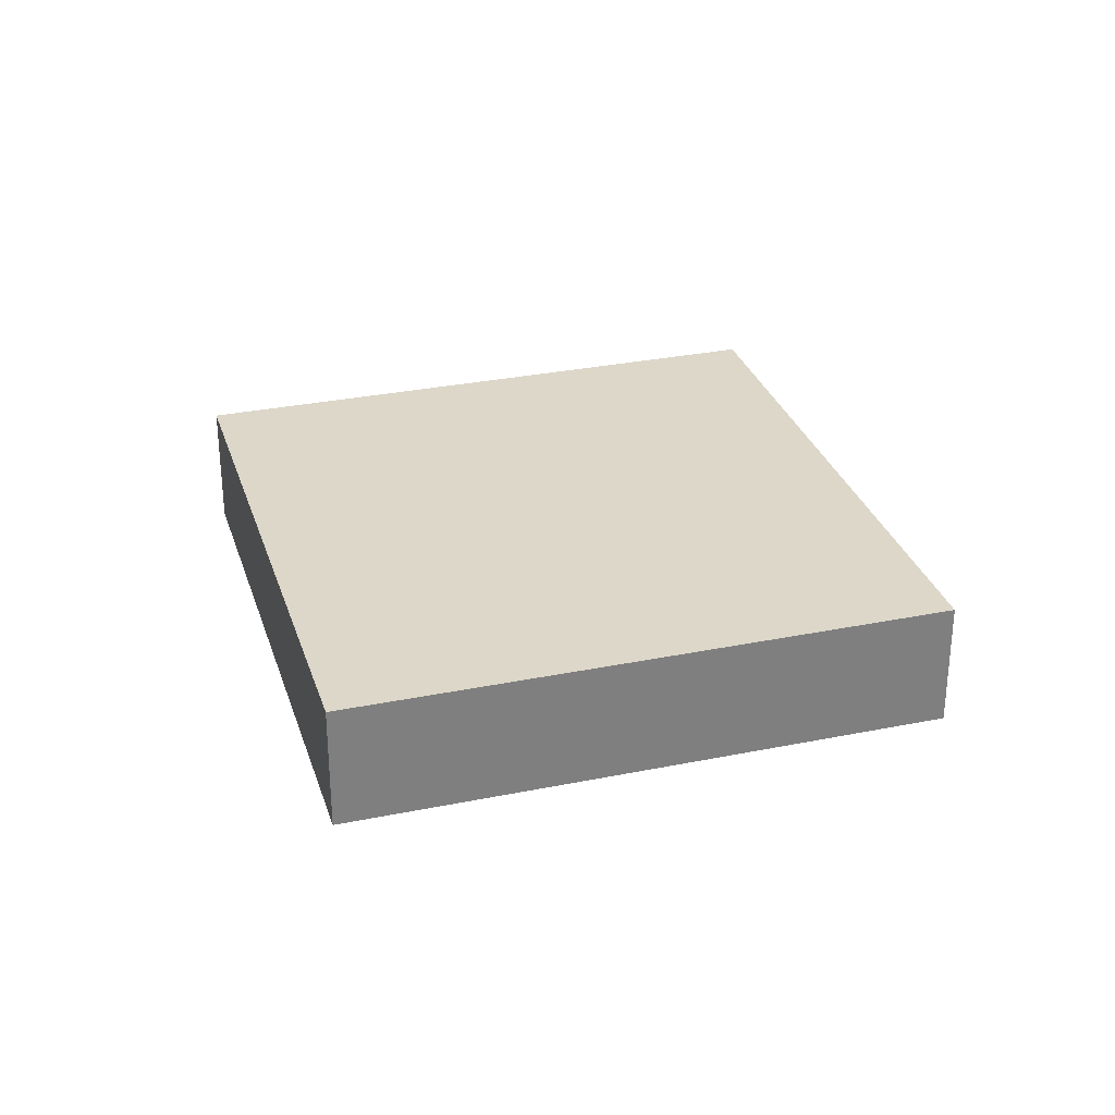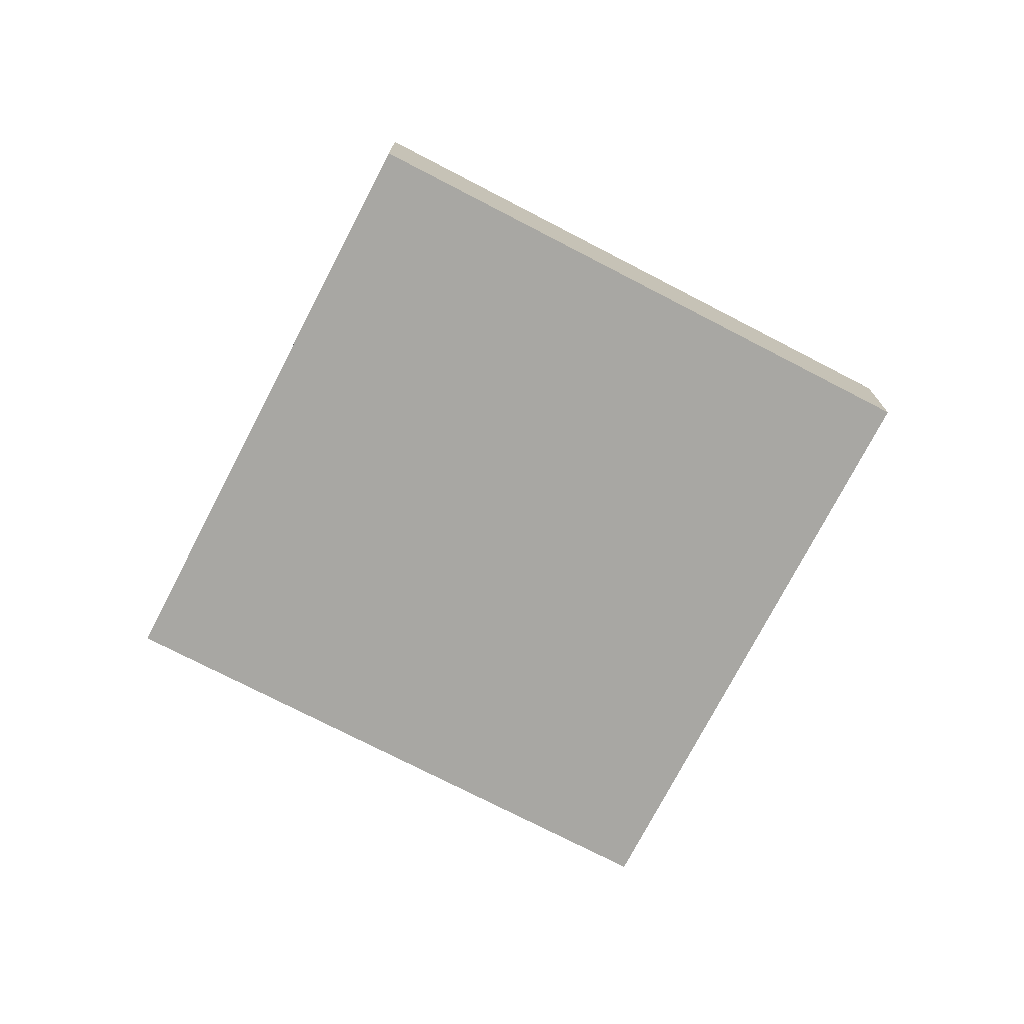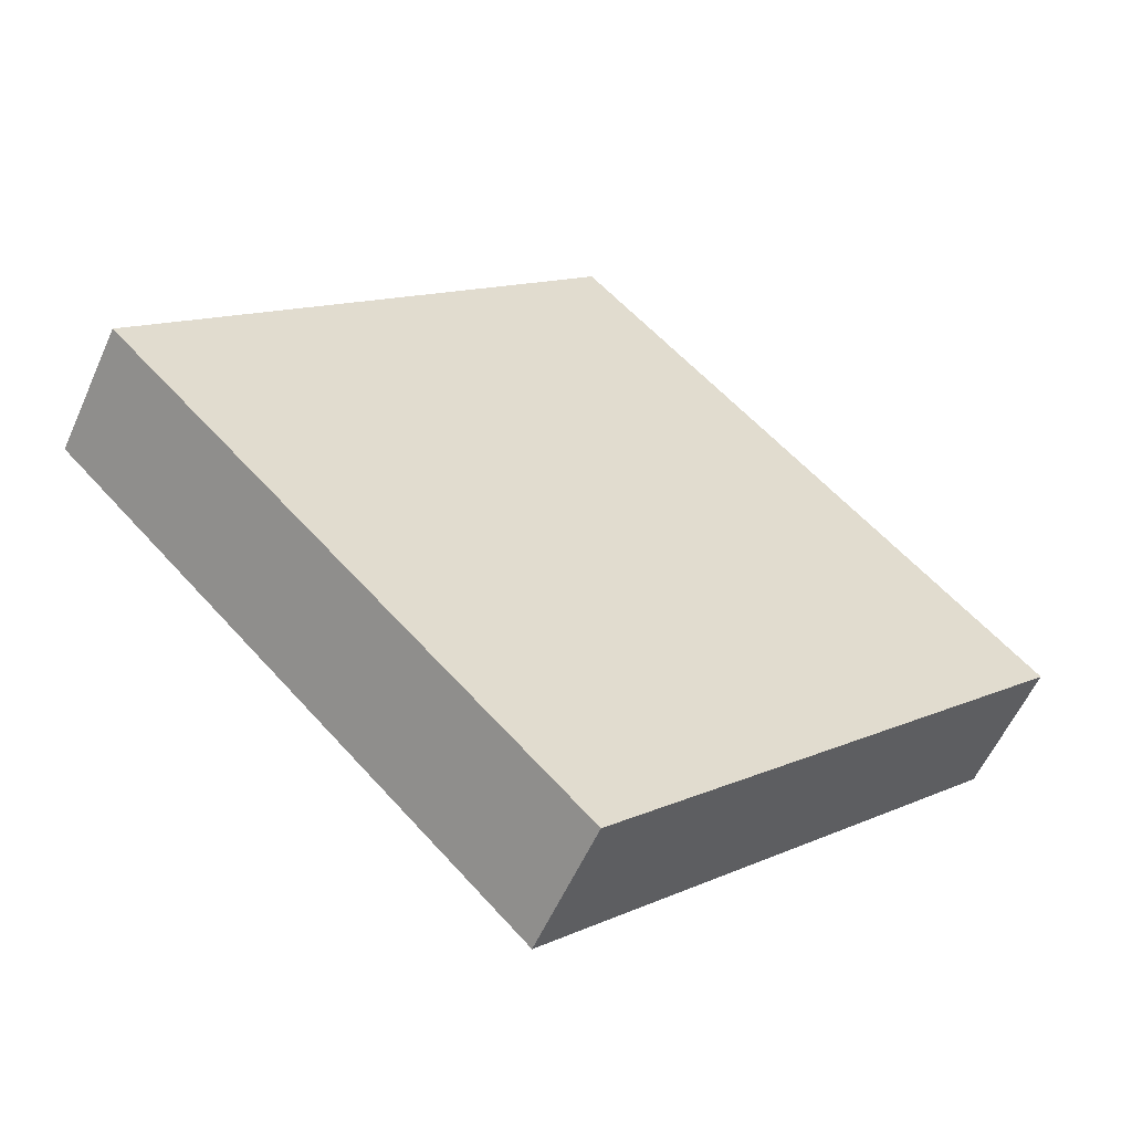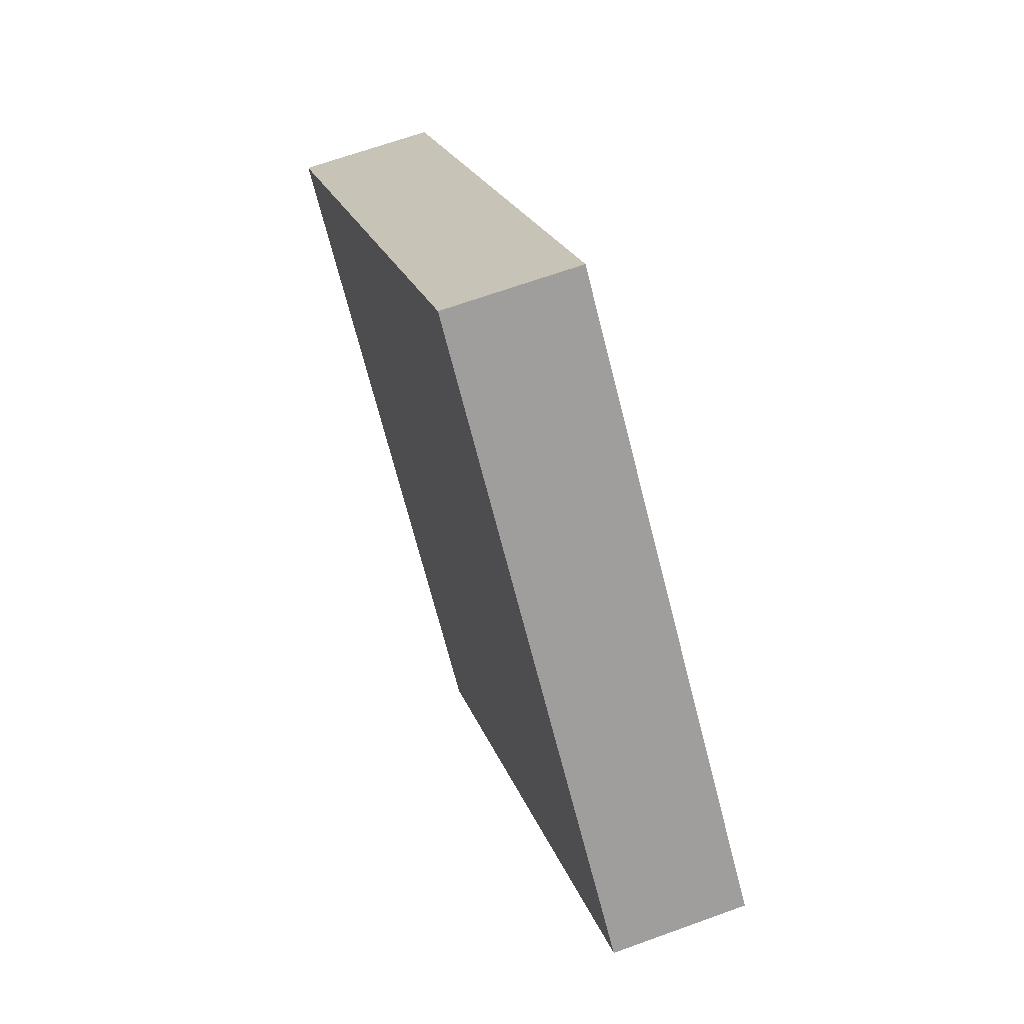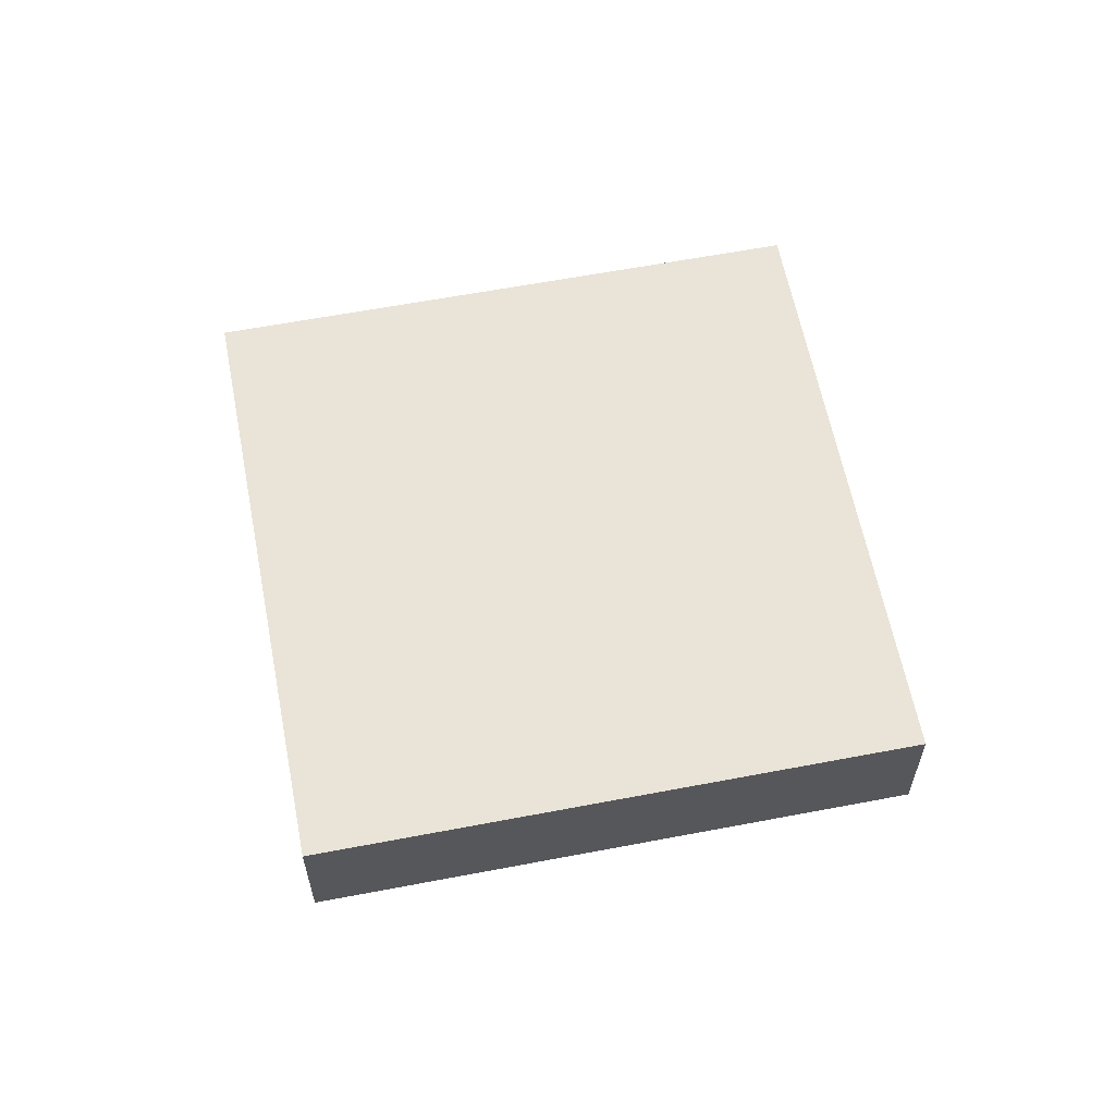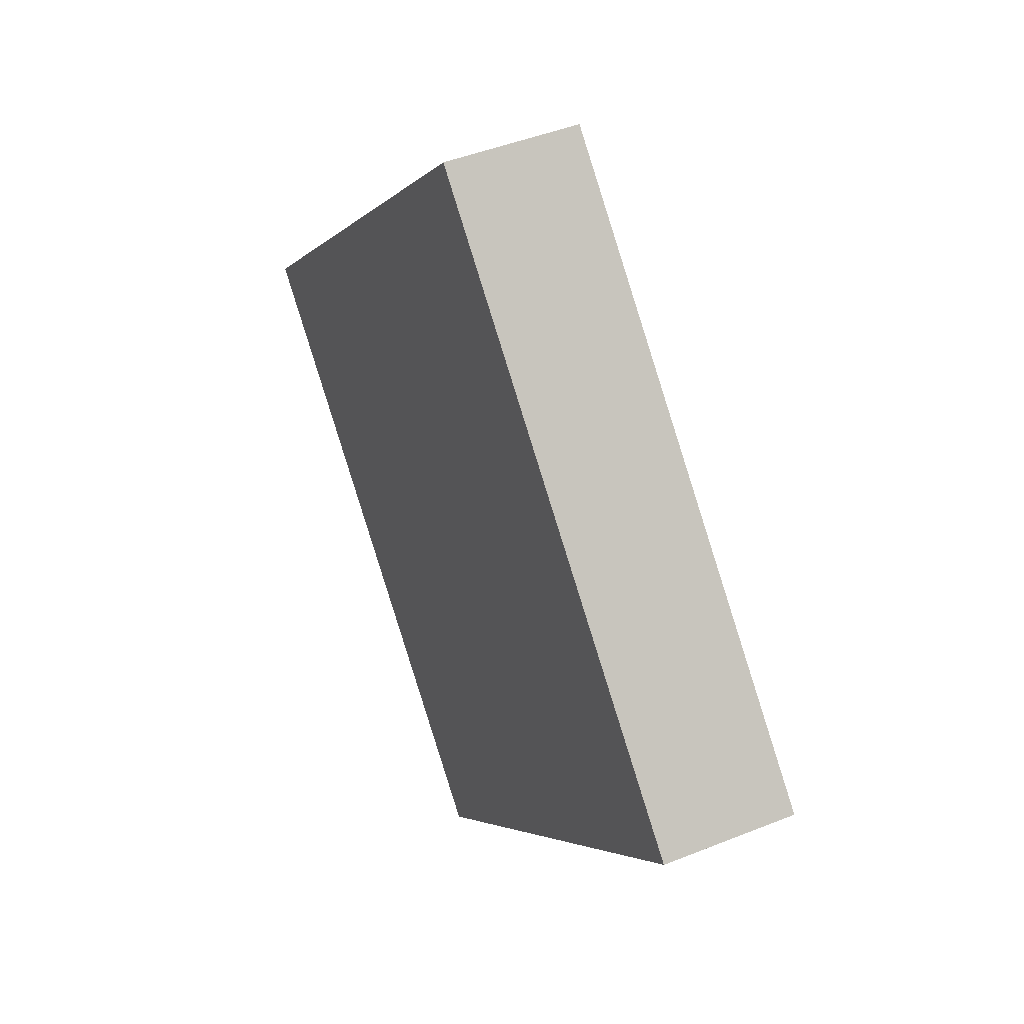
<metadata>
{"format":"obj","ext":"obj","renderer":"f3d","projection":"perspective","resolution":1024,"background":"white","views":[{"elev":30.3,"azim":118.5,"up":"+Z"},{"elev":-74.5,"azim":107.6,"up":"+Z"},{"elev":-56.8,"azim":-23.8,"up":"+Y"},{"elev":65.6,"azim":-110.1,"up":"+Y"},{"elev":61.1,"azim":-56.0,"up":"+Z"},{"elev":44.8,"azim":-115.1,"up":"+Y"}]}
</metadata>
<code>
g window_002
v -0.3569 -7.242e-09 -0.0516
v 6.956e-08 -0.3569 -0.0516
v 0.3569 6.969e-08 -0.0516
v -7.367e-09 0.3569 -0.0516
v -0.3569 2.455e-09 0.0516
v 6.841e-09 0.3569 0.0516
v 0.3569 7.939e-08 0.0516
v 8.377e-08 -0.3569 0.0516
v -0.3569 -7.242e-09 -0.0516
v -0.3569 2.455e-09 0.0516
v 8.377e-08 -0.3569 0.0516
v 6.956e-08 -0.3569 -0.0516
v 6.956e-08 -0.3569 -0.0516
v 8.377e-08 -0.3569 0.0516
v 0.3569 7.939e-08 0.0516
v 0.3569 6.969e-08 -0.0516
v 0.3569 6.969e-08 -0.0516
v 0.3569 7.939e-08 0.0516
v 6.841e-09 0.3569 0.0516
v -7.367e-09 0.3569 -0.0516
v -7.367e-09 0.3569 -0.0516
v 6.841e-09 0.3569 0.0516
v -0.3569 2.455e-09 0.0516
v -0.3569 -7.242e-09 -0.0516
g window_002_0
f 3 2 1
f 4 3 1
f 7 6 5
f 8 7 5
f 11 10 9
f 12 11 9
f 15 14 13
f 16 15 13
f 19 18 17
f 20 19 17
f 23 22 21
f 24 23 21

</code>
